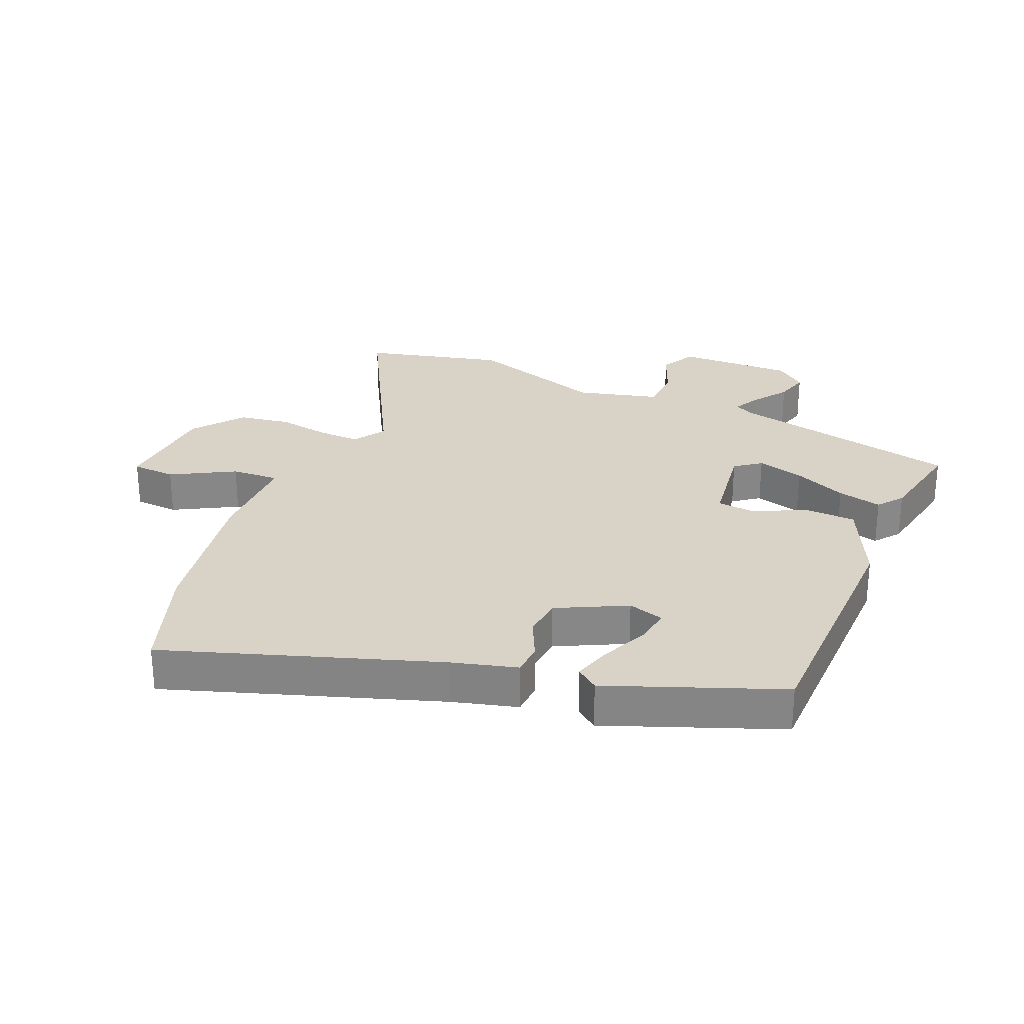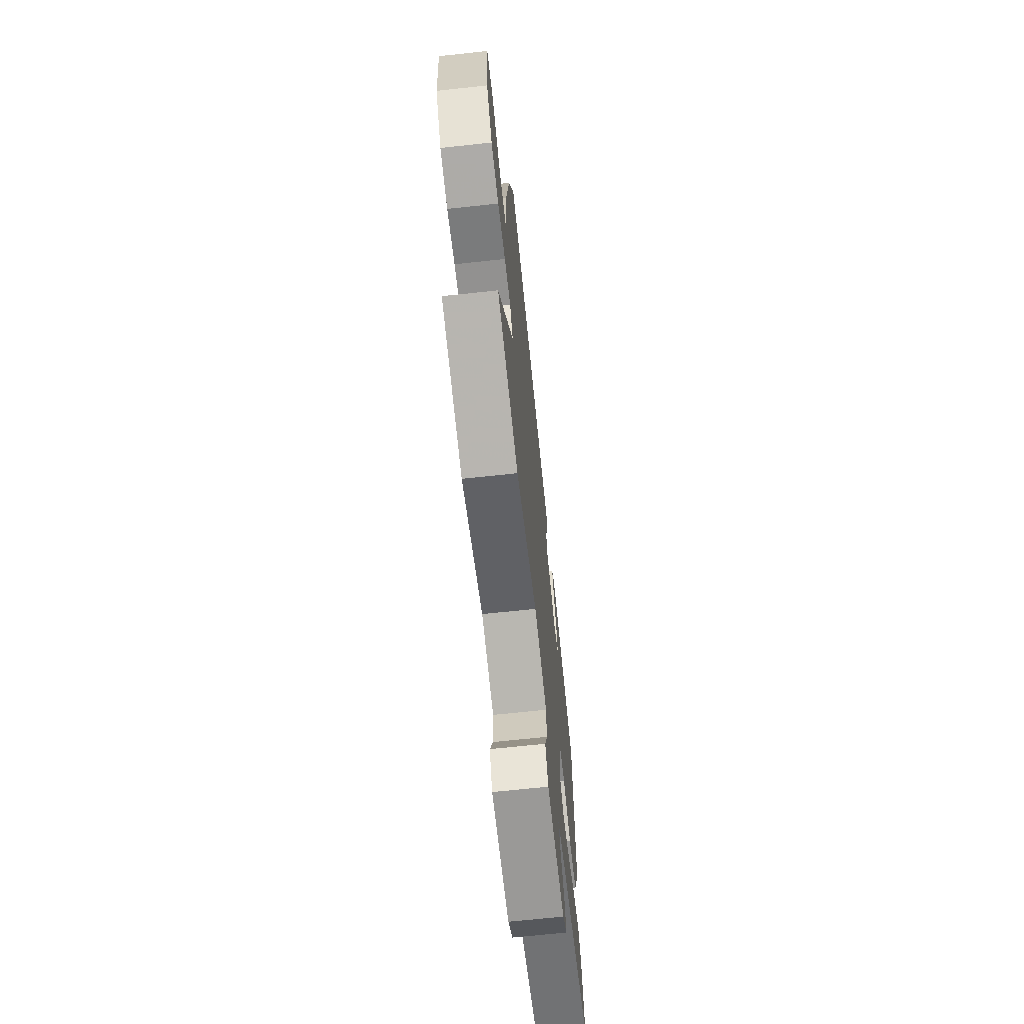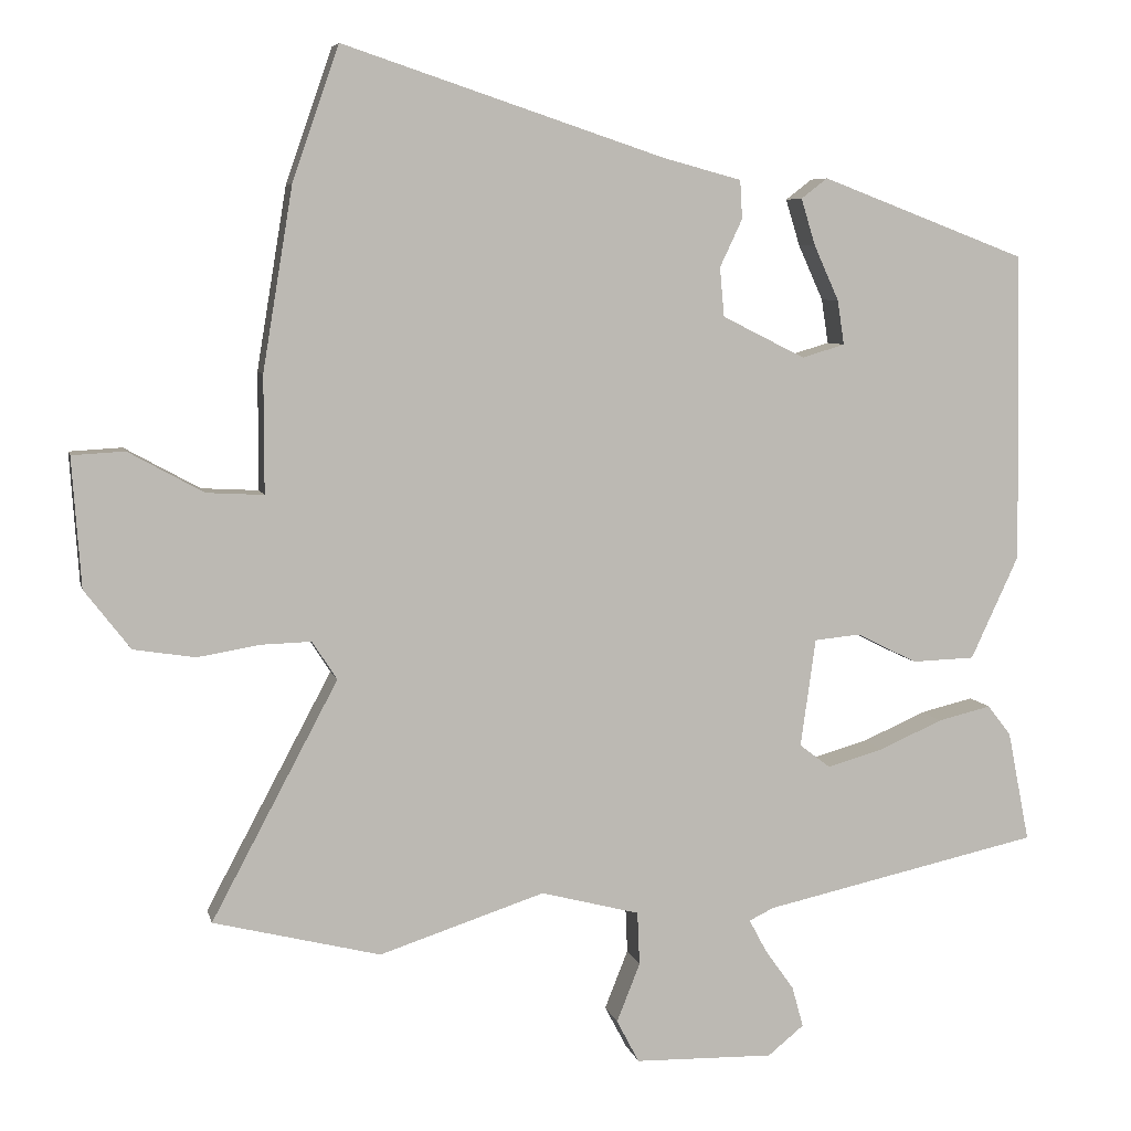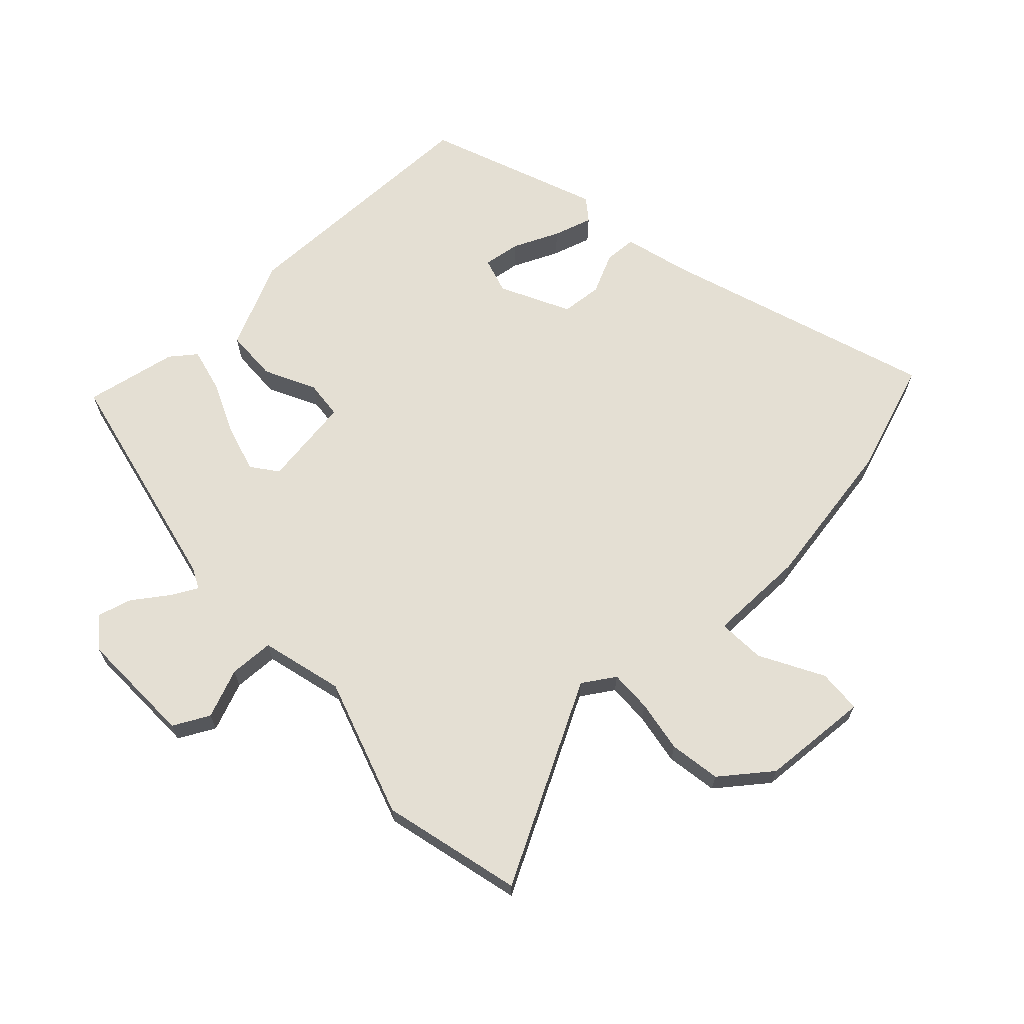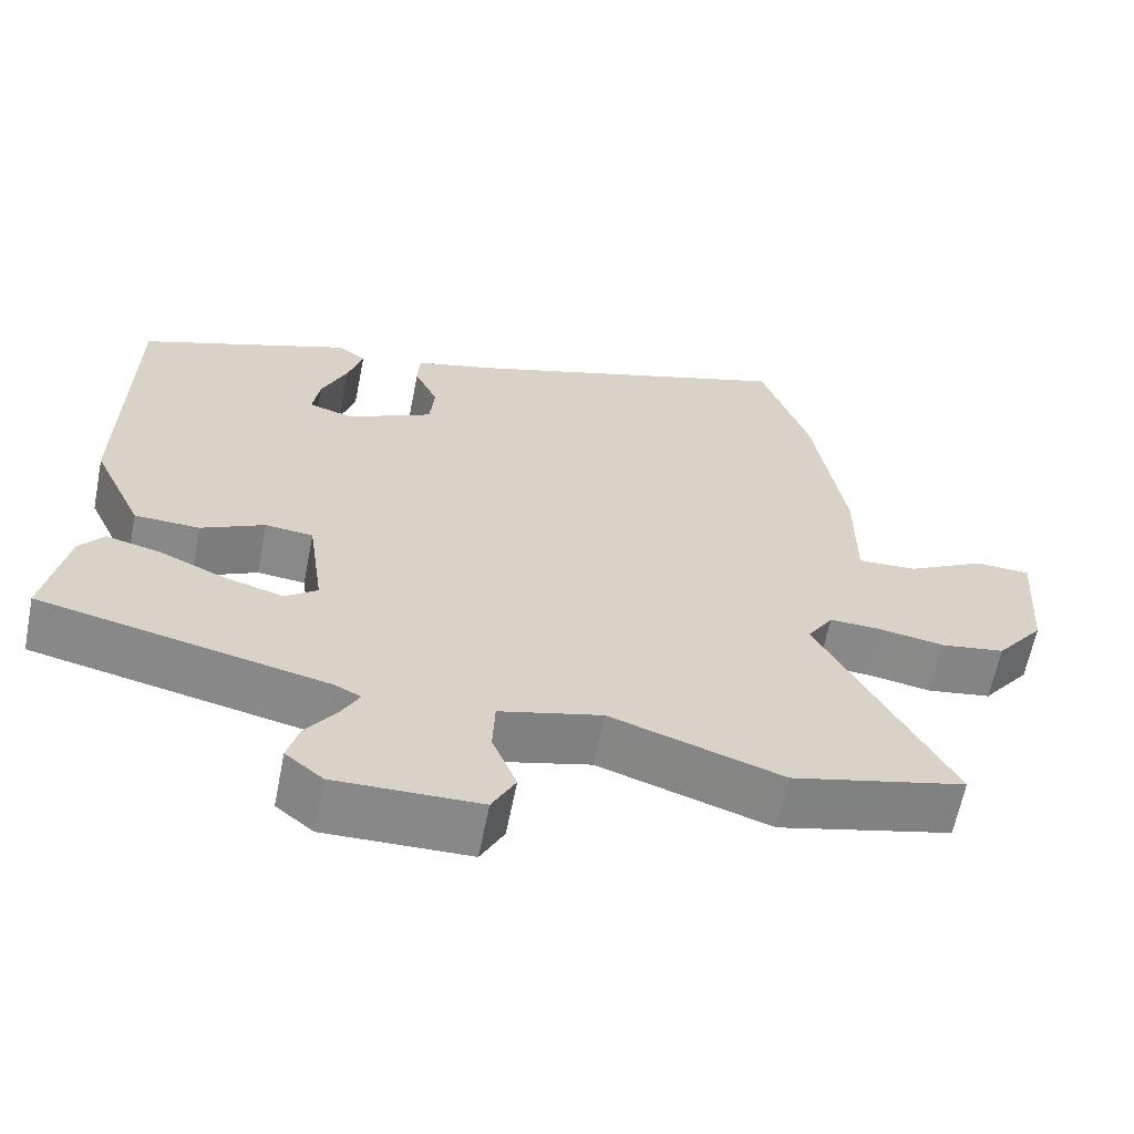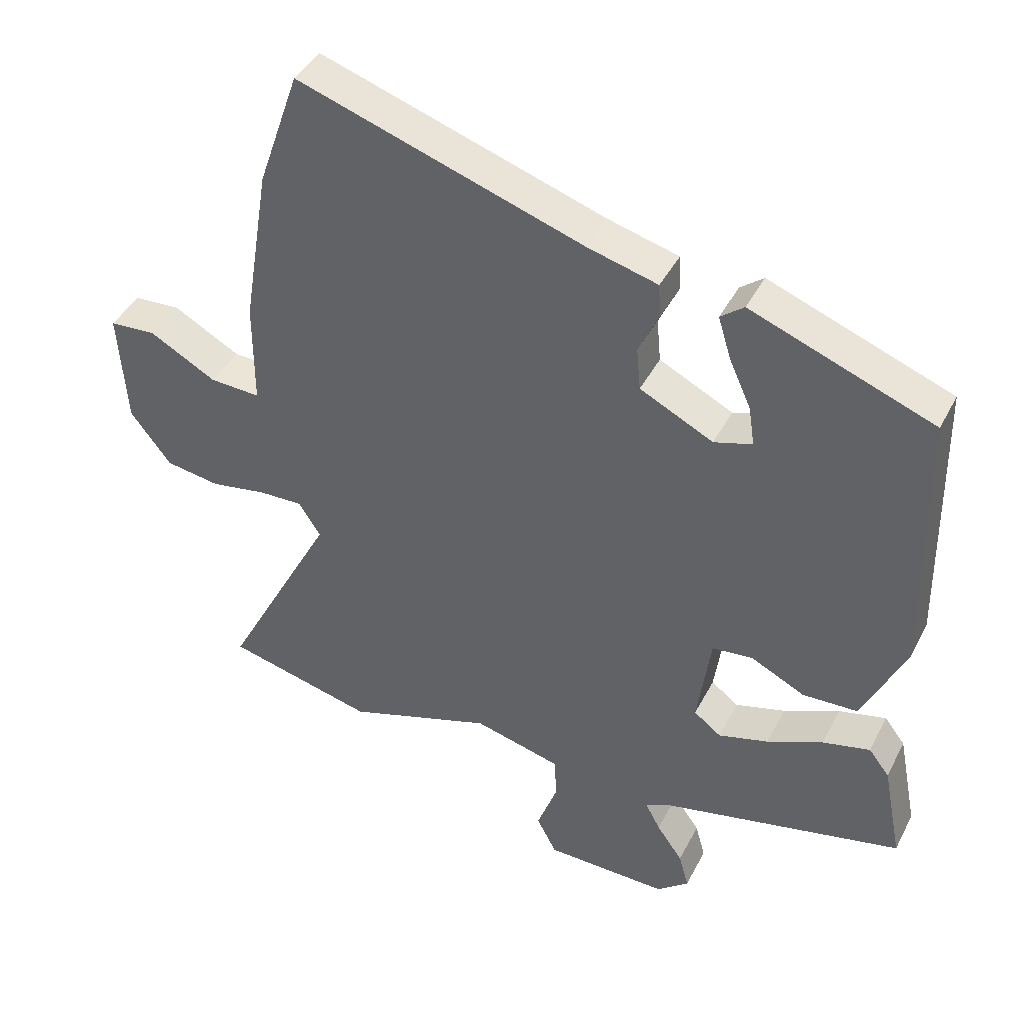
<metadata>
{"format":"obj","ext":"obj","renderer":"f3d","projection":"perspective","resolution":1024,"background":"white","views":[{"elev":27.9,"azim":22.9,"up":"+Y"},{"elev":-67.7,"azim":-83.8,"up":"+Z"},{"elev":6.5,"azim":-12.4,"up":"+Z"},{"elev":66.8,"azim":-133.3,"up":"+Y"},{"elev":-62.8,"azim":168.8,"up":"+Z"},{"elev":41.7,"azim":25.5,"up":"+Z"}]}
</metadata>
<code>
v -0.398 0.07 -0.525
v -0.62 0.07 -0.47
v -0.452 0.07 -0.154
v -0.485 0.07 -0.103
v -0.552 0.07 -0.105
v -0.635 0.07 -0.119
v -0.717 0.07 -0.106
v -0.778 0.07 -0.027
v -0.79 0.07 0.145
v -0.72 0.07 0.149
v -0.62 0.07 0.094
v -0.544 0.07 0.09
v -0.544 0.07 0.246
v -0.504 0.07 0.488
v -0.442 0.07 0.666
v -0.014 0.07 0.524
v 0.09 0.07 0.496
v 0.093 0.07 0.445
v 0.063 0.07 0.381
v 0.069 0.07 0.316
v 0.179 0.07 0.261
v 0.236 0.07 0.278
v 0.227 0.07 0.337
v 0.194 0.07 0.41
v 0.175 0.07 0.472
v 0.21 0.07 0.499
v 0.483 0.07 0.395
v 0.49 0.07 -0.015
v 0.426 0.07 -0.153
v 0.343 0.07 -0.156
v 0.262 0.07 -0.116
v 0.201 0.07 -0.122
v 0.181 0.07 -0.266
v 0.222 0.07 -0.297
v 0.297 0.07 -0.276
v 0.381 0.07 -0.239
v 0.452 0.07 -0.222
v 0.483 0.07 -0.262
v 0.512 0.07 -0.409
v 0.144 0.07 -0.49
v 0.111 0.07 -0.506
v 0.134 0.07 -0.549
v 0.173 0.07 -0.604
v 0.188 0.07 -0.658
v 0.14 0.07 -0.697
v -0.045 0.07 -0.693
v -0.075 0.07 -0.636
v -0.044 0.07 -0.558
v -0.047 0.07 -0.487
v -0.178 0.07 -0.453
v -0.398 0 -0.525
v -0.62 0 -0.47
v -0.452 0 -0.154
v -0.485 0 -0.103
v -0.552 0 -0.105
v -0.635 0 -0.119
v -0.717 0 -0.106
v -0.778 0 -0.027
v -0.79 0 0.145
v -0.72 0 0.149
v -0.62 0 0.094
v -0.544 0 0.09
v -0.544 0 0.246
v -0.504 0 0.488
v -0.442 0 0.666
v -0.014 0 0.524
v 0.09 0 0.496
v 0.093 0 0.445
v 0.063 0 0.381
v 0.069 0 0.316
v 0.179 0 0.261
v 0.236 0 0.278
v 0.227 0 0.337
v 0.194 0 0.41
v 0.175 0 0.472
v 0.21 0 0.499
v 0.483 0 0.395
v 0.49 0 -0.015
v 0.426 0 -0.153
v 0.343 0 -0.156
v 0.262 0 -0.116
v 0.201 0 -0.122
v 0.181 0 -0.266
v 0.222 0 -0.297
v 0.297 0 -0.276
v 0.381 0 -0.239
v 0.452 0 -0.222
v 0.483 0 -0.262
v 0.512 0 -0.409
v 0.144 0 -0.49
v 0.111 0 -0.506
v 0.134 0 -0.549
v 0.173 0 -0.604
v 0.188 0 -0.658
v 0.14 0 -0.697
v -0.045 0 -0.693
v -0.075 0 -0.636
v -0.044 0 -0.558
v -0.047 0 -0.487
v -0.178 0 -0.453
f 45 46 47 48
f 45 48 49
f 42 43 44 45
f 41 42 45 49
f 40 41 49 50
f 38 39 40 50
f 35 36 37 38
f 34 35 38 50
f 28 29 30 31
f 28 31 32
f 27 28 32
f 23 24 25 26
f 22 23 26 27
f 16 17 18 19
f 16 19 20
f 15 16 20
f 12 13 14 15
f 12 15 20
f 8 9 10 11
f 8 11 12
f 5 6 7 8
f 4 5 8 12
f 3 4 12 20
f 33 34 50 1
f 22 27 32
f 21 22 32 33
f 3 20 21 33
f 1 2 3 33
f 98 97 96 95
f 99 98 95
f 95 94 93 92
f 99 95 92 91
f 100 99 91 90
f 100 90 89 88
f 88 87 86 85
f 100 88 85 84
f 81 80 79 78
f 82 81 78
f 82 78 77
f 76 75 74 73
f 77 76 73 72
f 69 68 67 66
f 70 69 66
f 70 66 65
f 65 64 63 62
f 70 65 62
f 61 60 59 58
f 62 61 58
f 58 57 56 55
f 62 58 55 54
f 70 62 54 53
f 51 100 84 83
f 82 77 72
f 83 82 72 71
f 83 71 70 53
f 83 53 52 51
f 1 51 52 2
f 2 52 53 3
f 3 53 54 4
f 4 54 55 5
f 5 55 56 6
f 6 56 57 7
f 7 57 58 8
f 8 58 59 9
f 9 59 60 10
f 10 60 61 11
f 11 61 62 12
f 12 62 63 13
f 13 63 64 14
f 14 64 65 15
f 15 65 66 16
f 16 66 67 17
f 17 67 68 18
f 18 68 69 19
f 19 69 70 20
f 20 70 71 21
f 21 71 72 22
f 22 72 73 23
f 23 73 74 24
f 24 74 75 25
f 25 75 76 26
f 26 76 77 27
f 27 77 78 28
f 28 78 79 29
f 29 79 80 30
f 30 80 81 31
f 31 81 82 32
f 32 82 83 33
f 33 83 84 34
f 34 84 85 35
f 35 85 86 36
f 36 86 87 37
f 37 87 88 38
f 38 88 89 39
f 39 89 90 40
f 40 90 91 41
f 41 91 92 42
f 42 92 93 43
f 43 93 94 44
f 44 94 95 45
f 45 95 96 46
f 46 96 97 47
f 47 97 98 48
f 48 98 99 49
f 49 99 100 50
f 50 100 51 1

</code>
